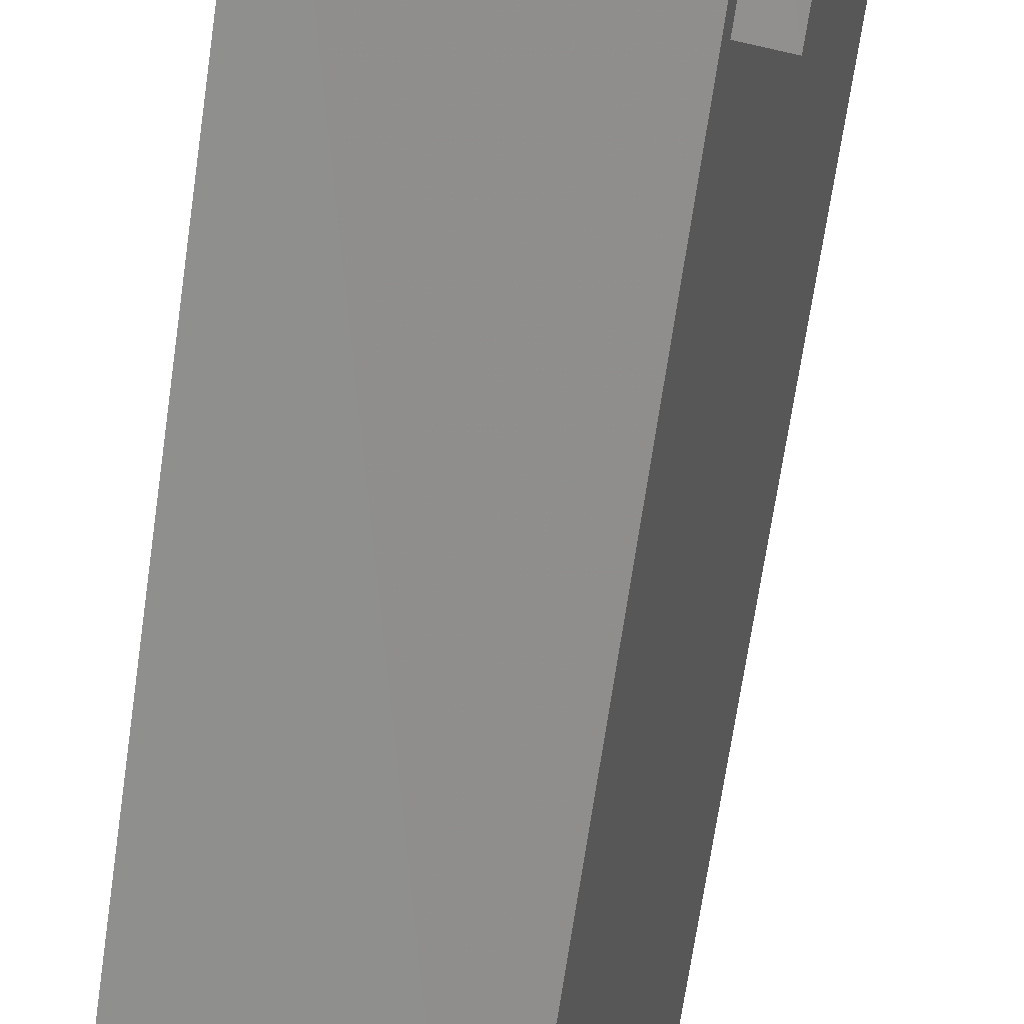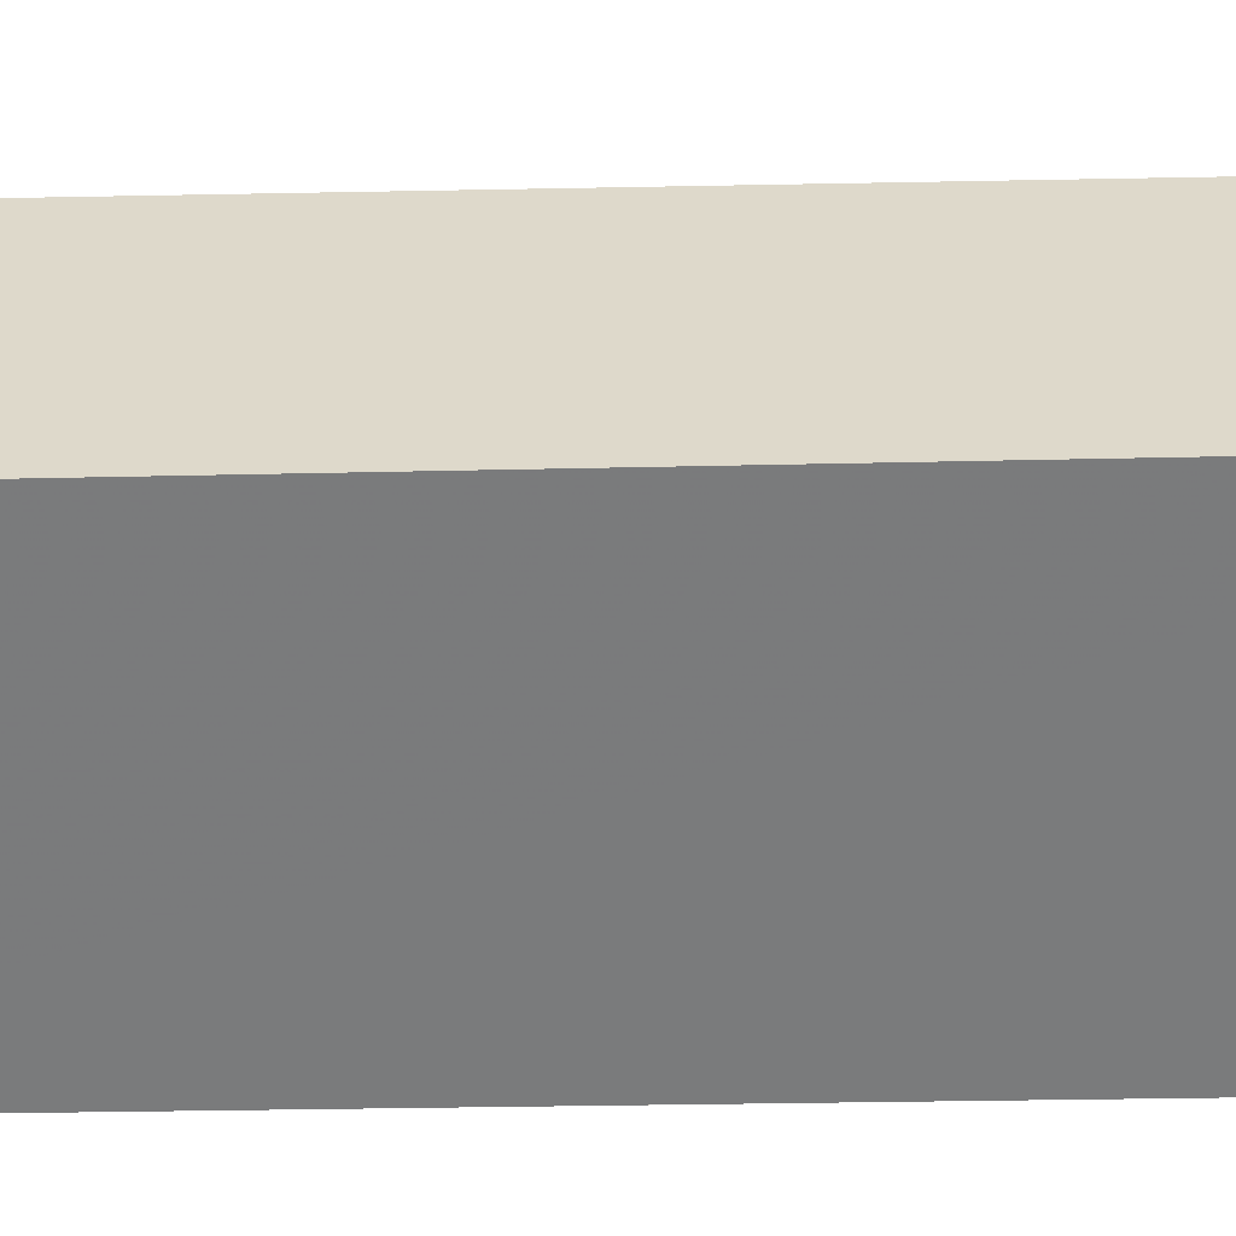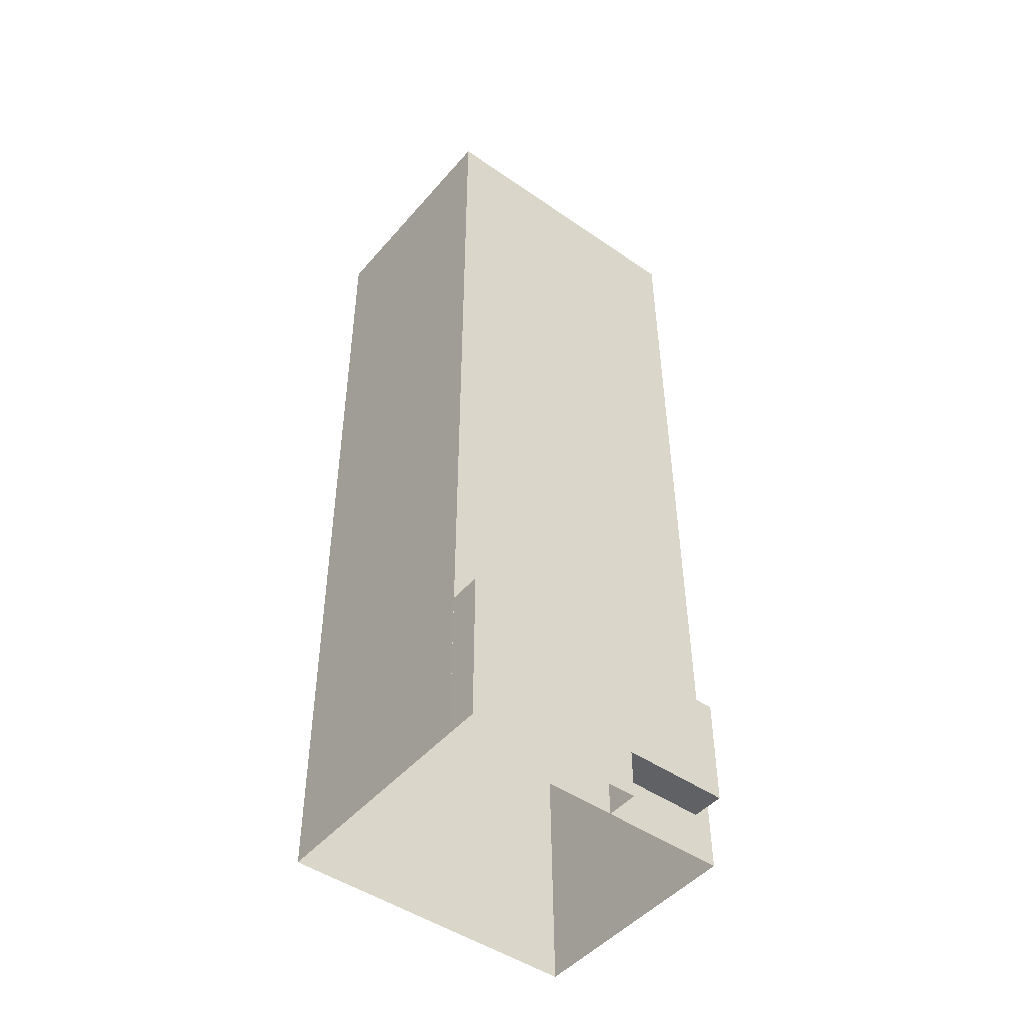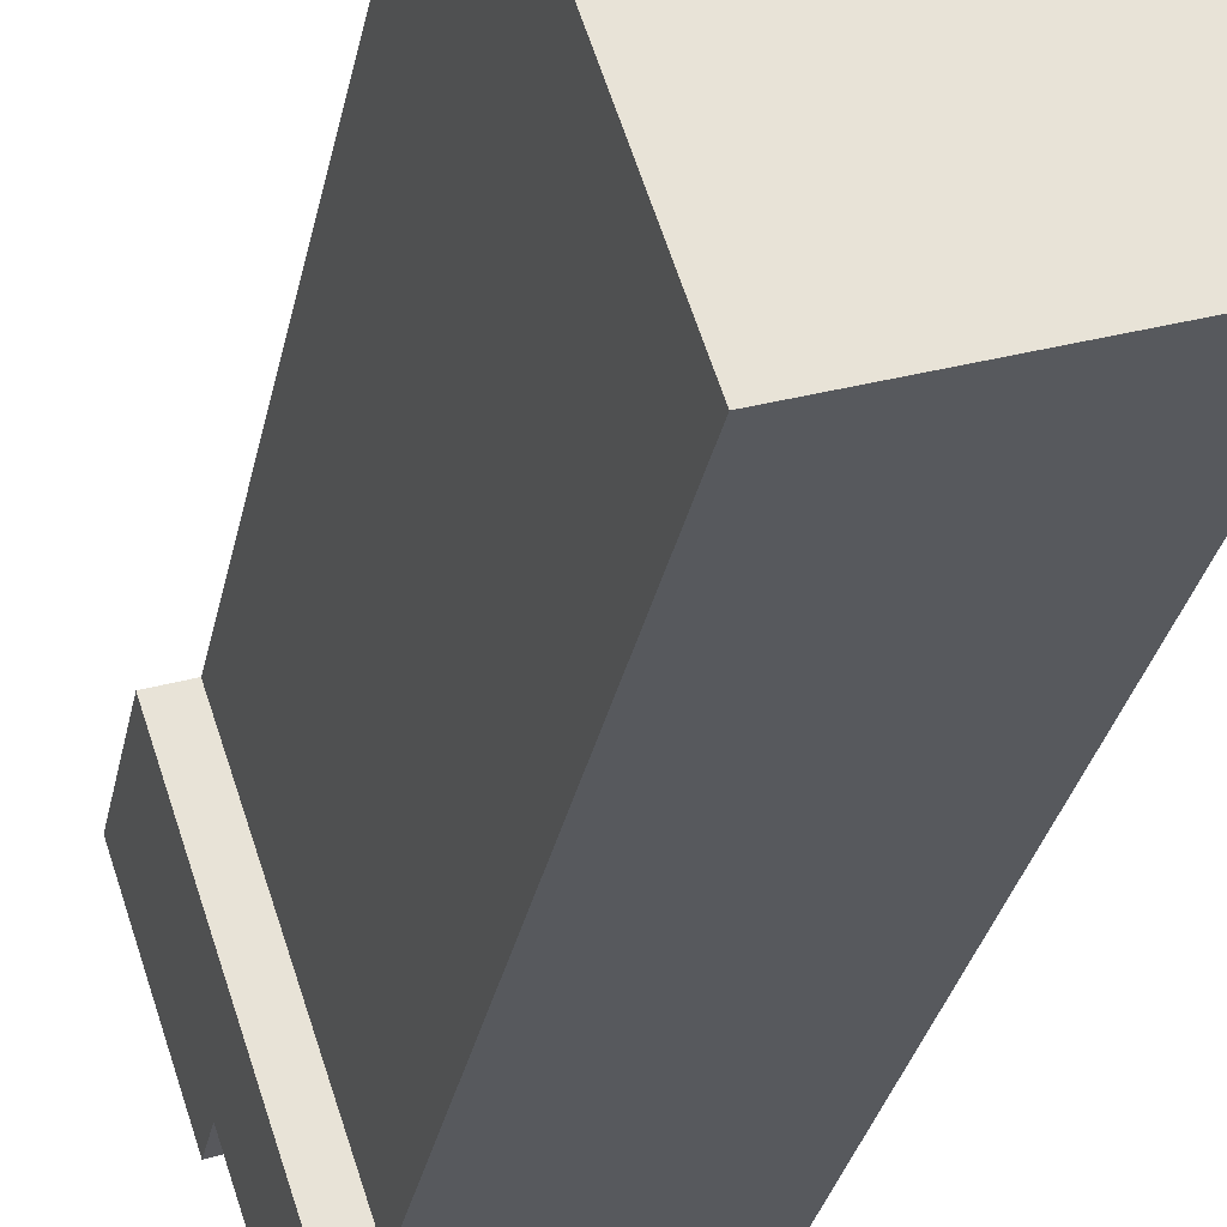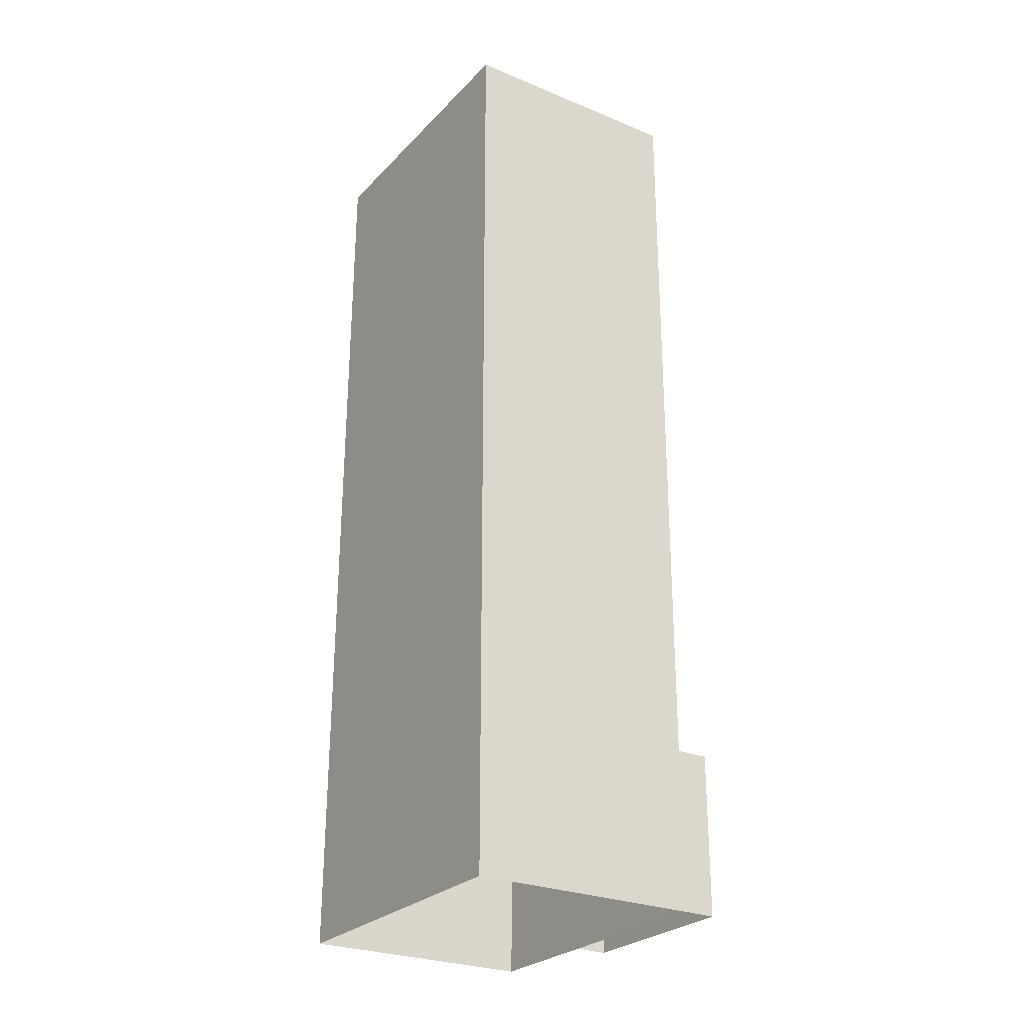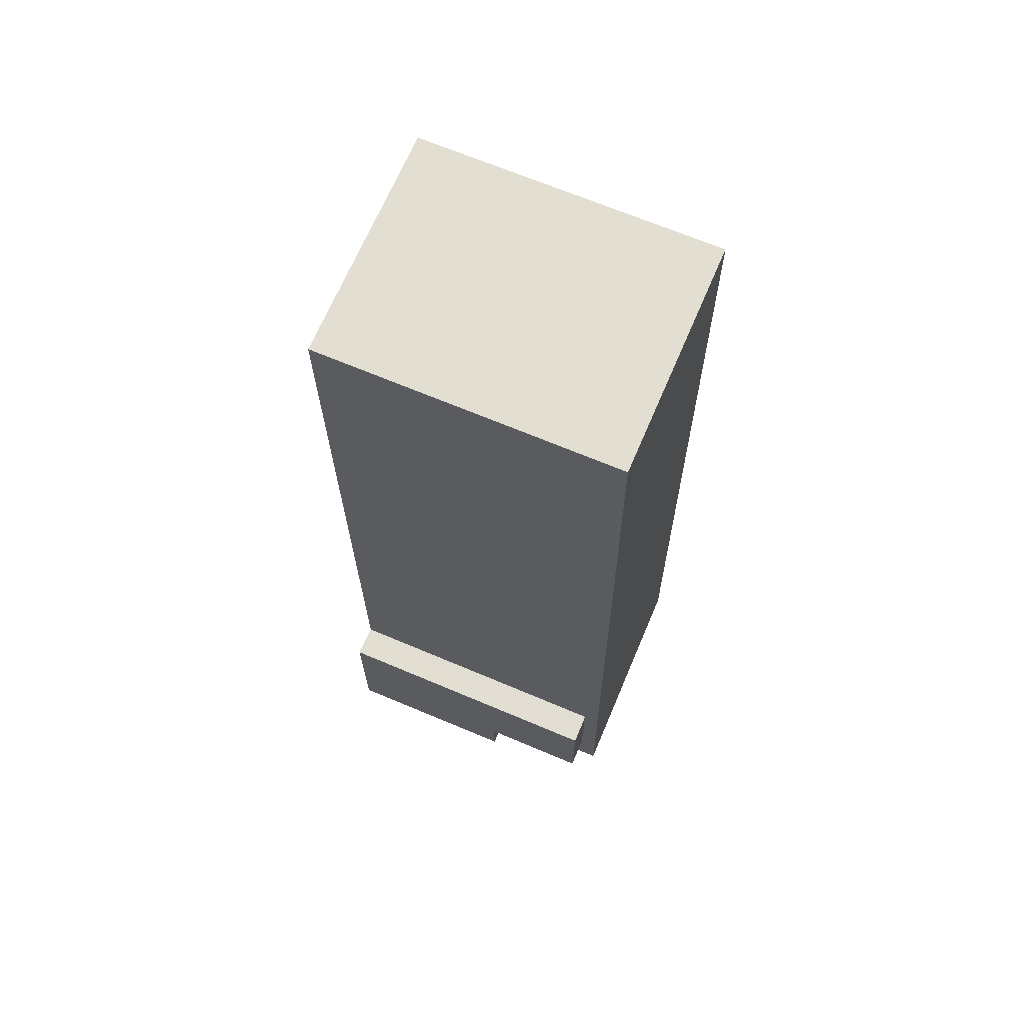
<metadata>
{"format":"obj","ext":"obj","renderer":"f3d","projection":"perspective","resolution":1024,"background":"white","views":[{"elev":-68.0,"azim":-8.3,"up":"+Z"},{"elev":50.2,"azim":-91.4,"up":"+Z"},{"elev":-47.0,"azim":70.2,"up":"+Y"},{"elev":-28.0,"azim":169.3,"up":"+Z"},{"elev":-26.5,"azim":-14.7,"up":"+Y"},{"elev":67.9,"azim":131.3,"up":"+Y"}]}
</metadata>
<code>
o ShapeIndexedFaceSet.010_ShapeIndexedFaceSet
v 0 0 0
v 2.025e+05 3.195 -4.442e+05
v 2.025e+05 3.173 -4.442e+05
v 2.025e+05 3.173 -4.441e+05
v 2.025e+05 3.195 -4.441e+05
f 3 4 5
f 5 2 3
o ShapeIndexedFaceSet.009_ShapeIndexedFaceSet.010
v 0 0 0
v 2.025e+05 -1.359 -4.441e+05
v 2.025e+05 -1.33 -4.441e+05
v 2.025e+05 3.195 -4.441e+05
v 2.025e+05 3.173 -4.441e+05
f 9 10 8
f 7 8 10
o ShapeIndexedFaceSet.008_ShapeIndexedFaceSet.009
v 0 0 0
v 2.025e+05 13.15 -4.441e+05
v 2.025e+05 -1.359 -4.441e+05
v 2.025e+05 -1.359 -4.441e+05
v 2.025e+05 3.173 -4.441e+05
v 2.025e+05 3.173 -4.442e+05
v 2.025e+05 13.15 -4.442e+05
f 12 15 17
f 15 12 13
f 17 15 16
f 14 15 13
o ShapeIndexedFaceSet.007_ShapeIndexedFaceSet.008
v 0 0 0
v 2.025e+05 13.15 -4.442e+05
v 2.025e+05 13.15 -4.442e+05
v 2.025e+05 13.15 -4.441e+05
v 2.025e+05 13.15 -4.441e+05
f 20 21 19
f 22 19 21
o ShapeIndexedFaceSet.006_ShapeIndexedFaceSet.007
v 0 0 0
v 2.025e+05 -1.33 -4.441e+05
v 2.025e+05 -1.359 -4.441e+05
v 2.025e+05 13.15 -4.441e+05
v 2.025e+05 13.15 -4.441e+05
f 26 27 24
f 24 25 26
o ShapeIndexedFaceSet.005_ShapeIndexedFaceSet.006
v 0 0 0
v 2.025e+05 13.15 -4.442e+05
v 2.025e+05 3.173 -4.442e+05
v 2.025e+05 3.195 -4.442e+05
v 2.025e+05 13.15 -4.442e+05
f 32 29 31
f 30 31 29
o ShapeIndexedFaceSet.004_ShapeIndexedFaceSet.005
v 0 0 0
v 2.025e+05 -1.33 -4.441e+05
v 2.025e+05 81.46 -4.441e+05
v 2.024e+05 81.46 -4.441e+05
v 2.024e+05 -1.33 -4.441e+05
f 35 36 34
f 37 34 36
o ShapeIndexedFaceSet.003_ShapeIndexedFaceSet.004
v 0 0 0
v 2.025e+05 81.46 -4.441e+05
v 2.025e+05 81.46 -4.442e+05
v 2.024e+05 81.46 -4.441e+05
v 2.024e+05 81.46 -4.441e+05
f 41 42 40
f 39 40 42
o ShapeIndexedFaceSet.002_ShapeIndexedFaceSet.003
v 0 0 0
v 2.025e+05 81.46 -4.442e+05
v 2.025e+05 -1.34 -4.442e+05
v 2.024e+05 -1.34 -4.441e+05
v 2.024e+05 81.46 -4.441e+05
f 47 44 46
f 45 46 44
o ShapeIndexedFaceSet.001_ShapeIndexedFaceSet.002
v 0 0 0
v 2.024e+05 -1.33 -4.441e+05
v 2.024e+05 81.46 -4.441e+05
v 2.024e+05 81.46 -4.441e+05
v 2.024e+05 -1.34 -4.441e+05
f 52 49 51
f 50 51 49
o ShapeIndexedFaceSet_ShapeIndexedFaceSet.001
v 0 0 0
v 2.025e+05 -1.34 -4.442e+05
v 2.025e+05 81.46 -4.442e+05
v 2.025e+05 81.46 -4.441e+05
v 2.025e+05 -1.33 -4.441e+05
f 55 56 57
f 57 54 55

</code>
